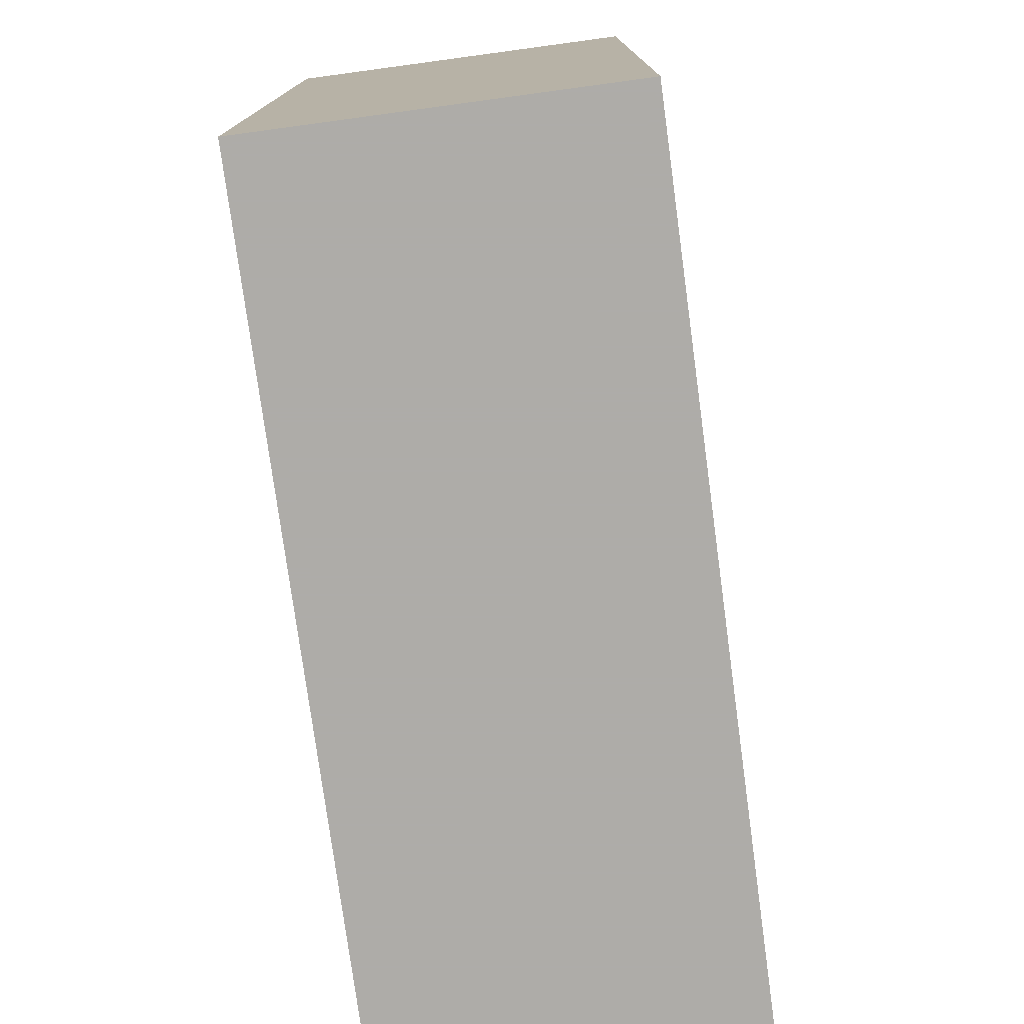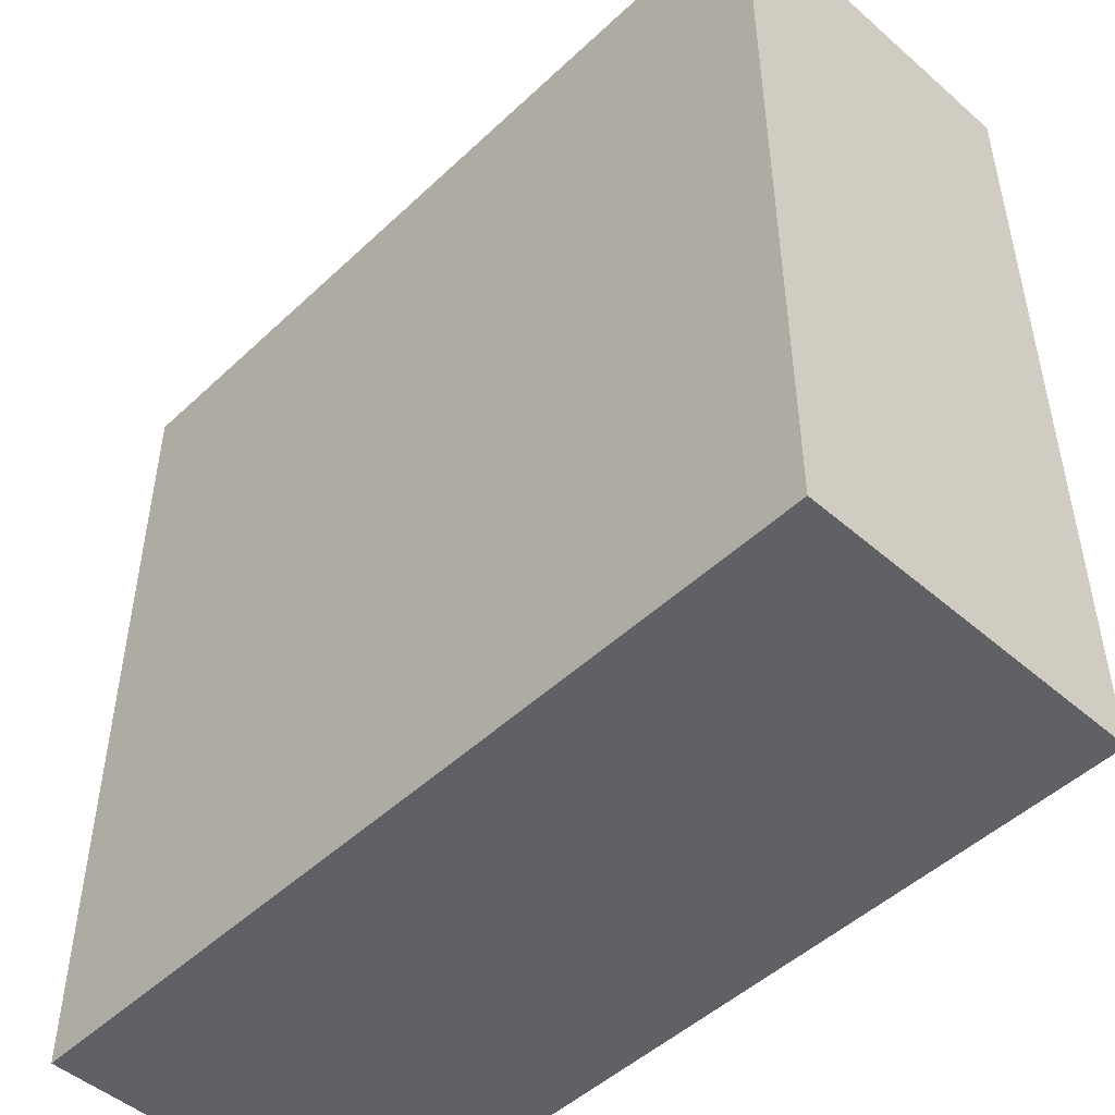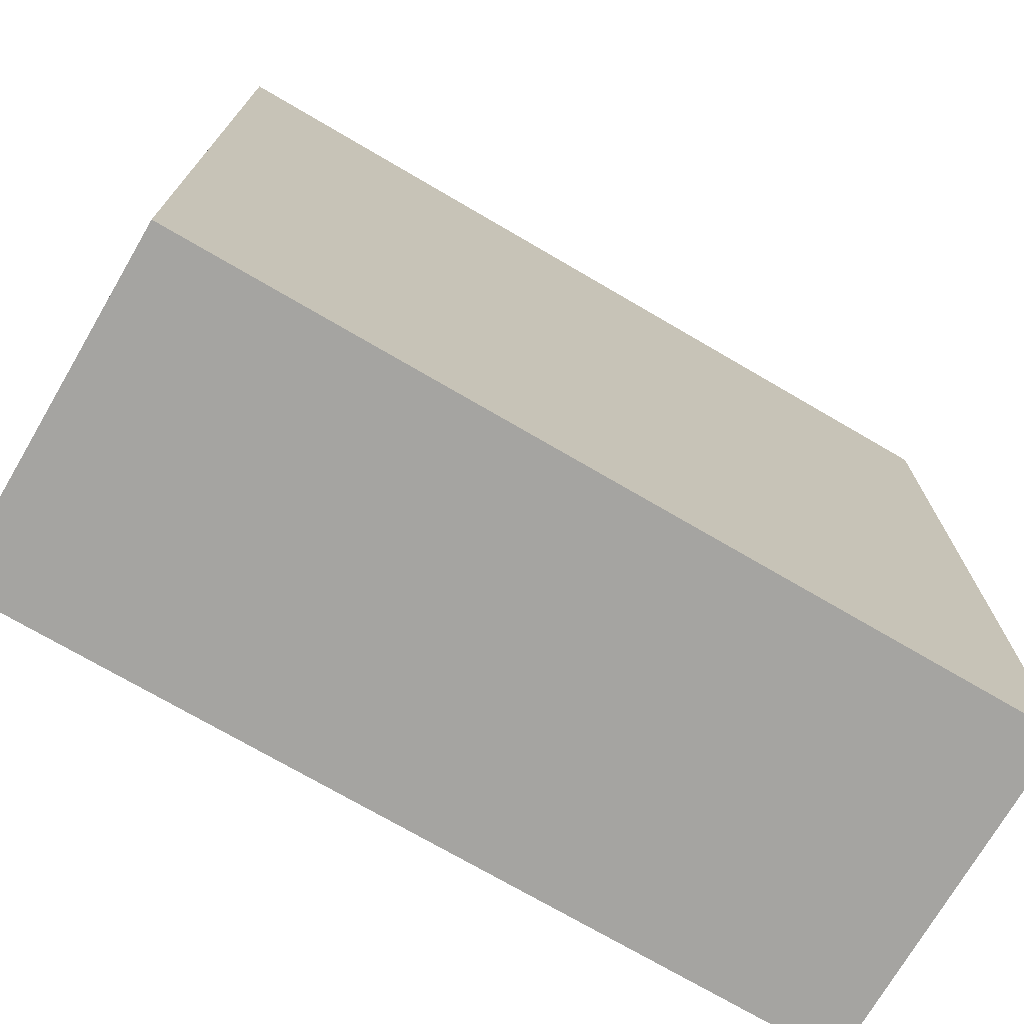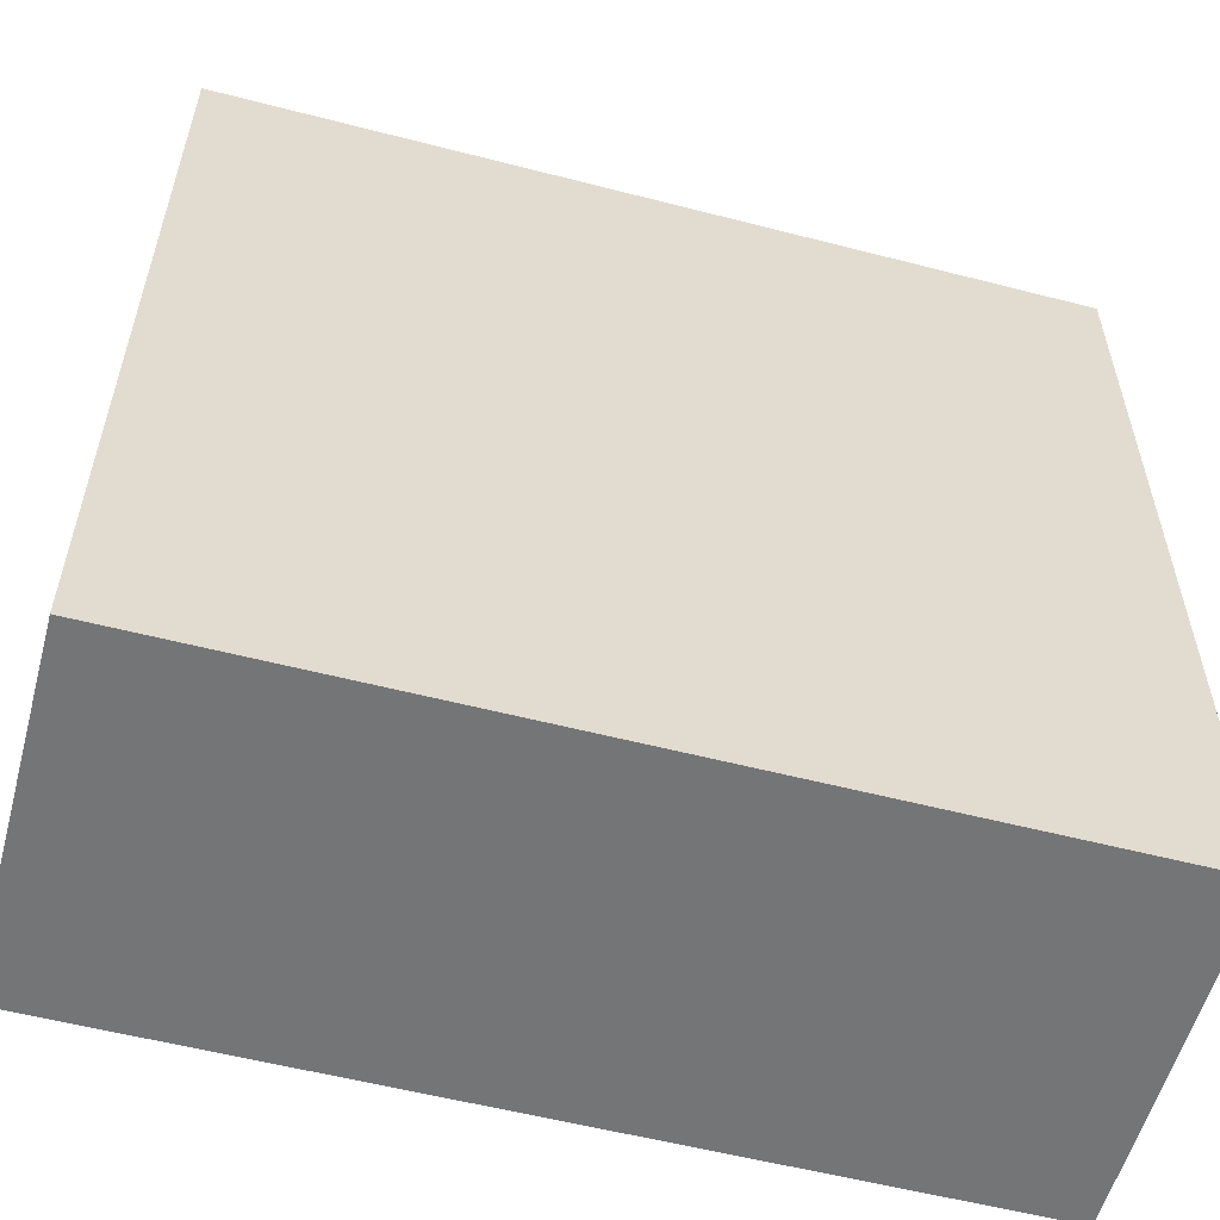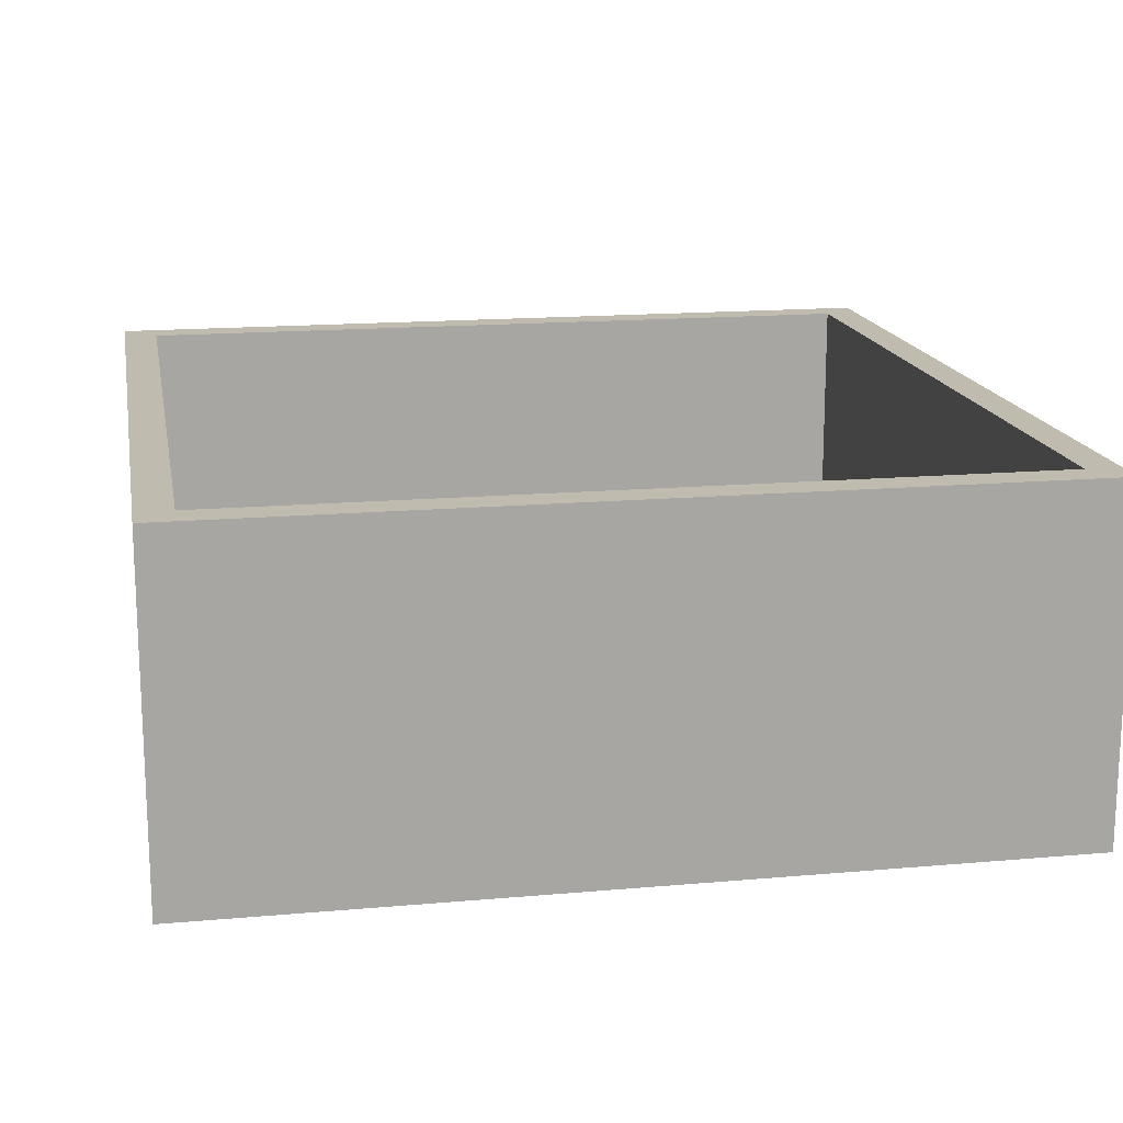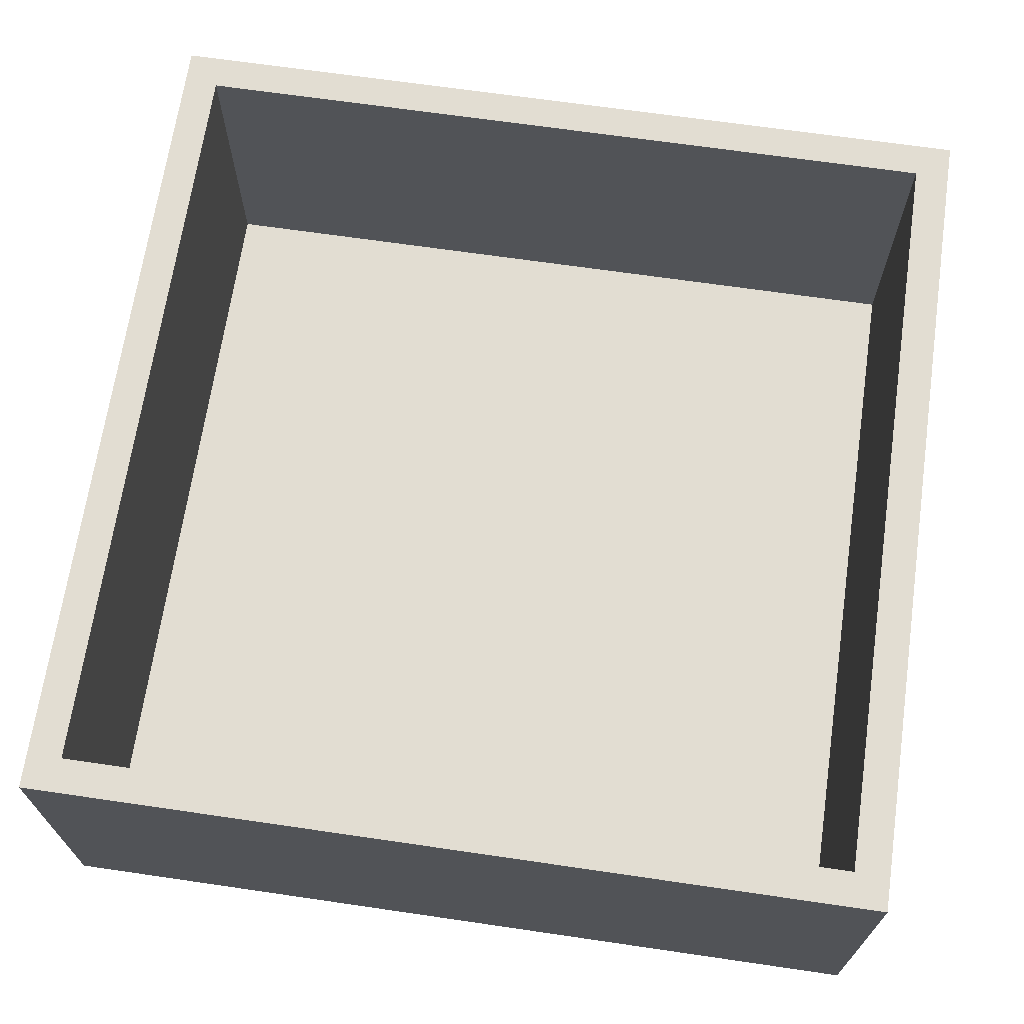
<metadata>
{"format":"obj","ext":"obj","renderer":"f3d","projection":"perspective","resolution":1024,"background":"white","views":[{"elev":-77.0,"azim":97.7,"up":"+Y"},{"elev":-48.9,"azim":-133.9,"up":"+Y"},{"elev":-73.3,"azim":149.7,"up":"+Y"},{"elev":-56.5,"azim":164.9,"up":"+Y"},{"elev":16.0,"azim":79.6,"up":"+Z"},{"elev":68.2,"azim":-81.7,"up":"+Z"}]}
</metadata>
<code>
o obj_0
v -34 		12 		20
v -34 		12 		0
v -34 		-37 		0
v -34 		-37 		20
v 15 		-37 		20
v 15 		-37 		0
v 15 		12 		0
v 15 		12 		20
v 13 		-35 		20
v -32 		-35 		20
v -32 		10 		20
v 13 		10 		20
v 13 		-35 		1.998
v 13 		10 		1.998
v -32 		10 		1.998
v -32 		-35 		1.998
g group_0_15277357
f 1 2 3
f 1 3 4
f 5 6 7
f 5 7 8
f 10 5 9
f 11 12 8
f 8 12 9
f 8 9 5
f 13 9 12
f 13 12 14
f 15 11 10
f 15 10 16
f 3 6 4
f 8 7 2
f 2 1 8
f 5 4 6
f 9 13 16
f 9 16 10
f 11 15 14
f 11 14 12
f 11 1 10
f 8 1 11
f 1 4 10
f 5 10 4
f 16 13 14
f 16 14 15
f 3 2 6
f 7 6 2

</code>
